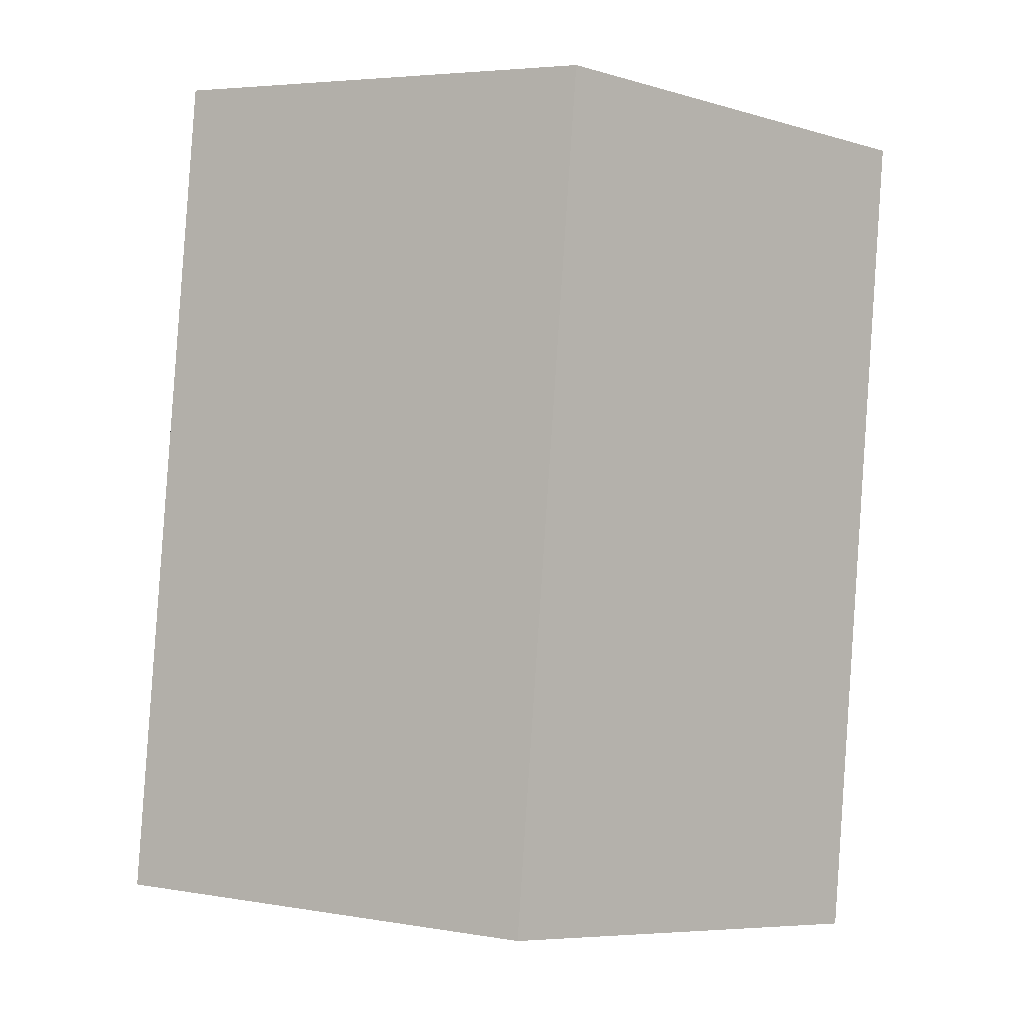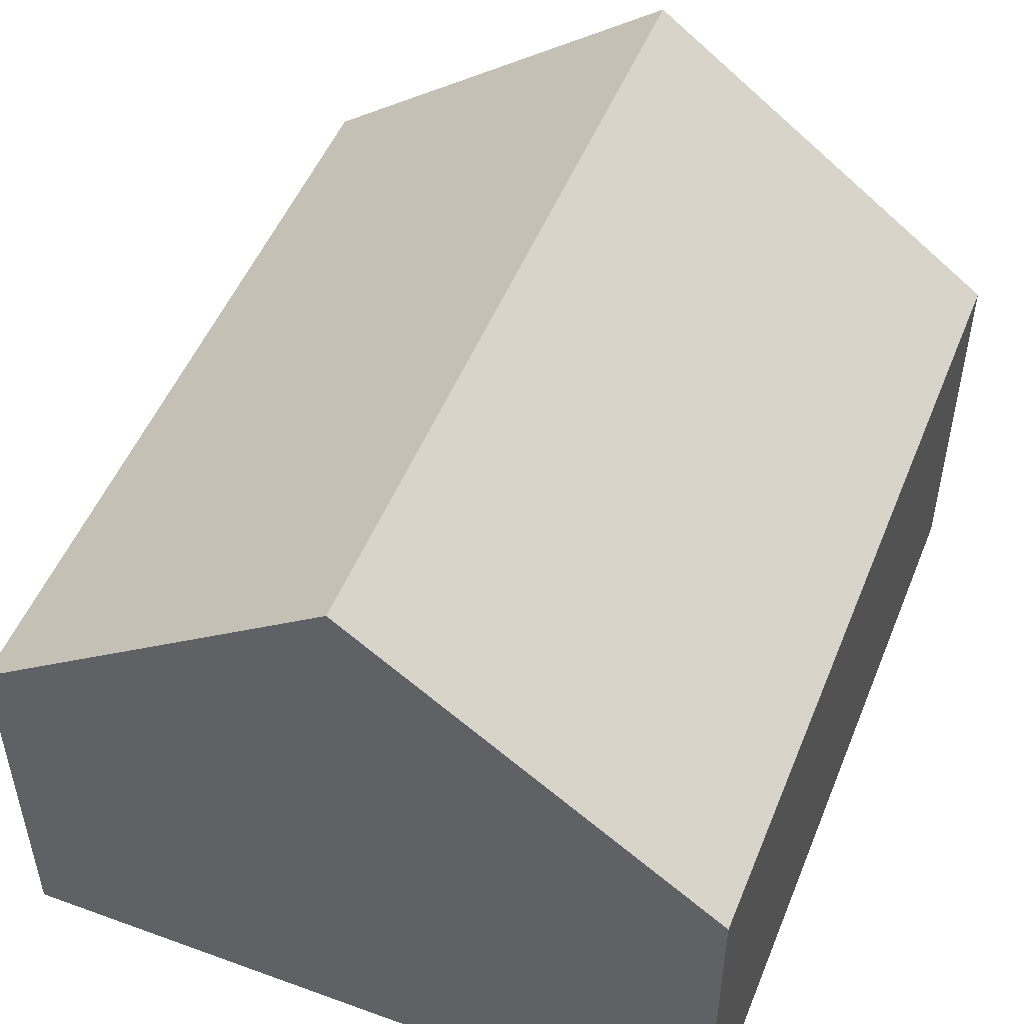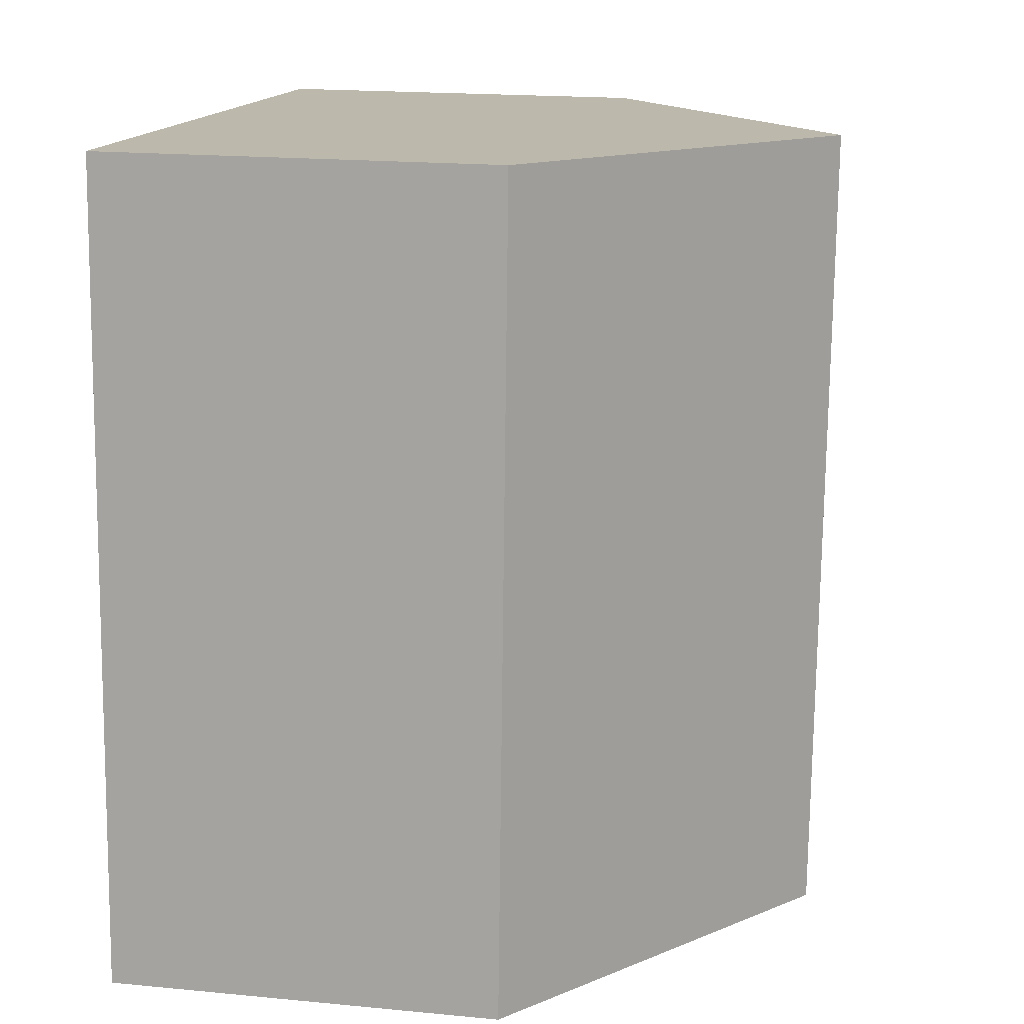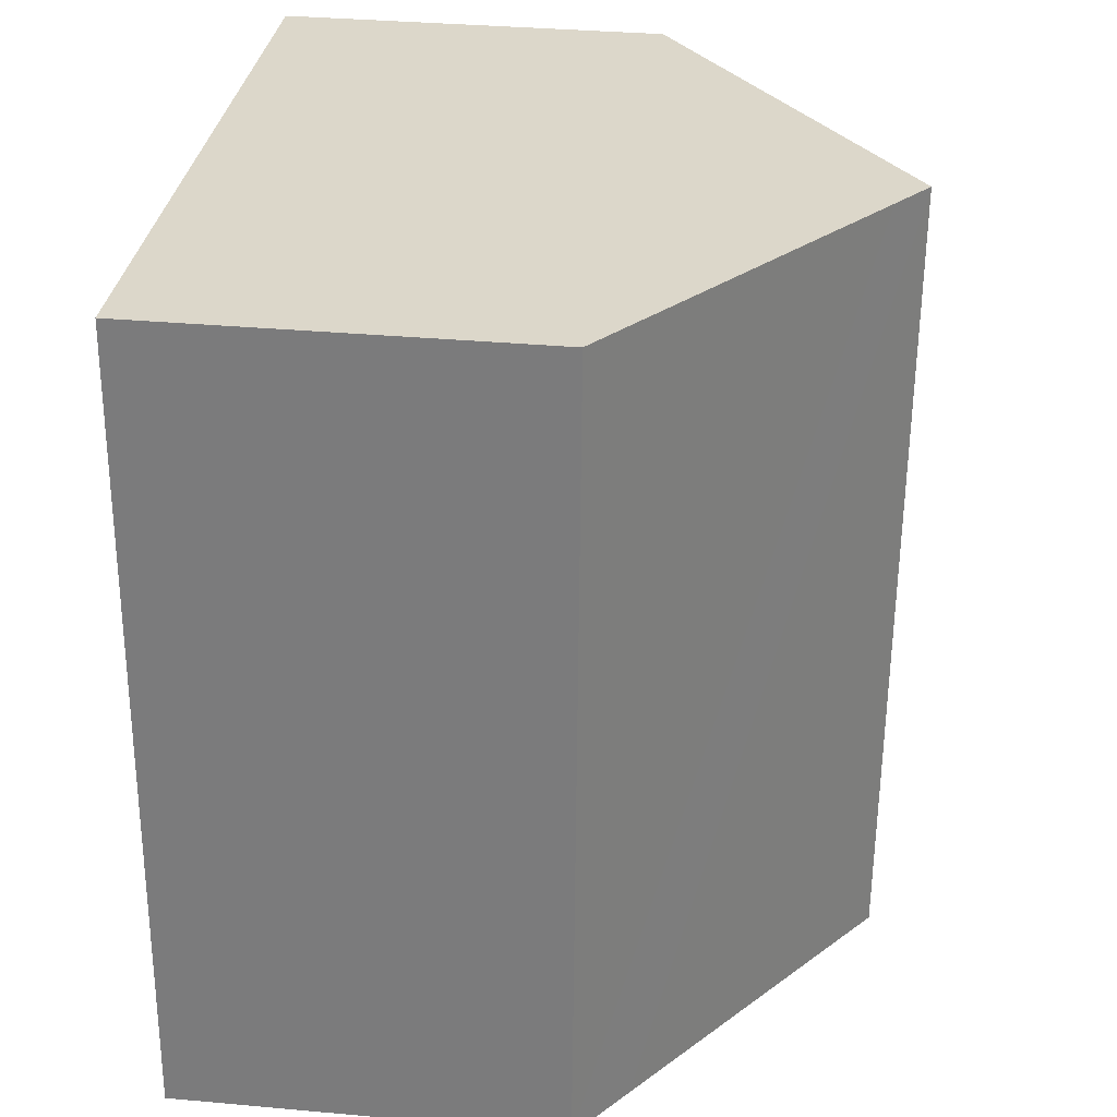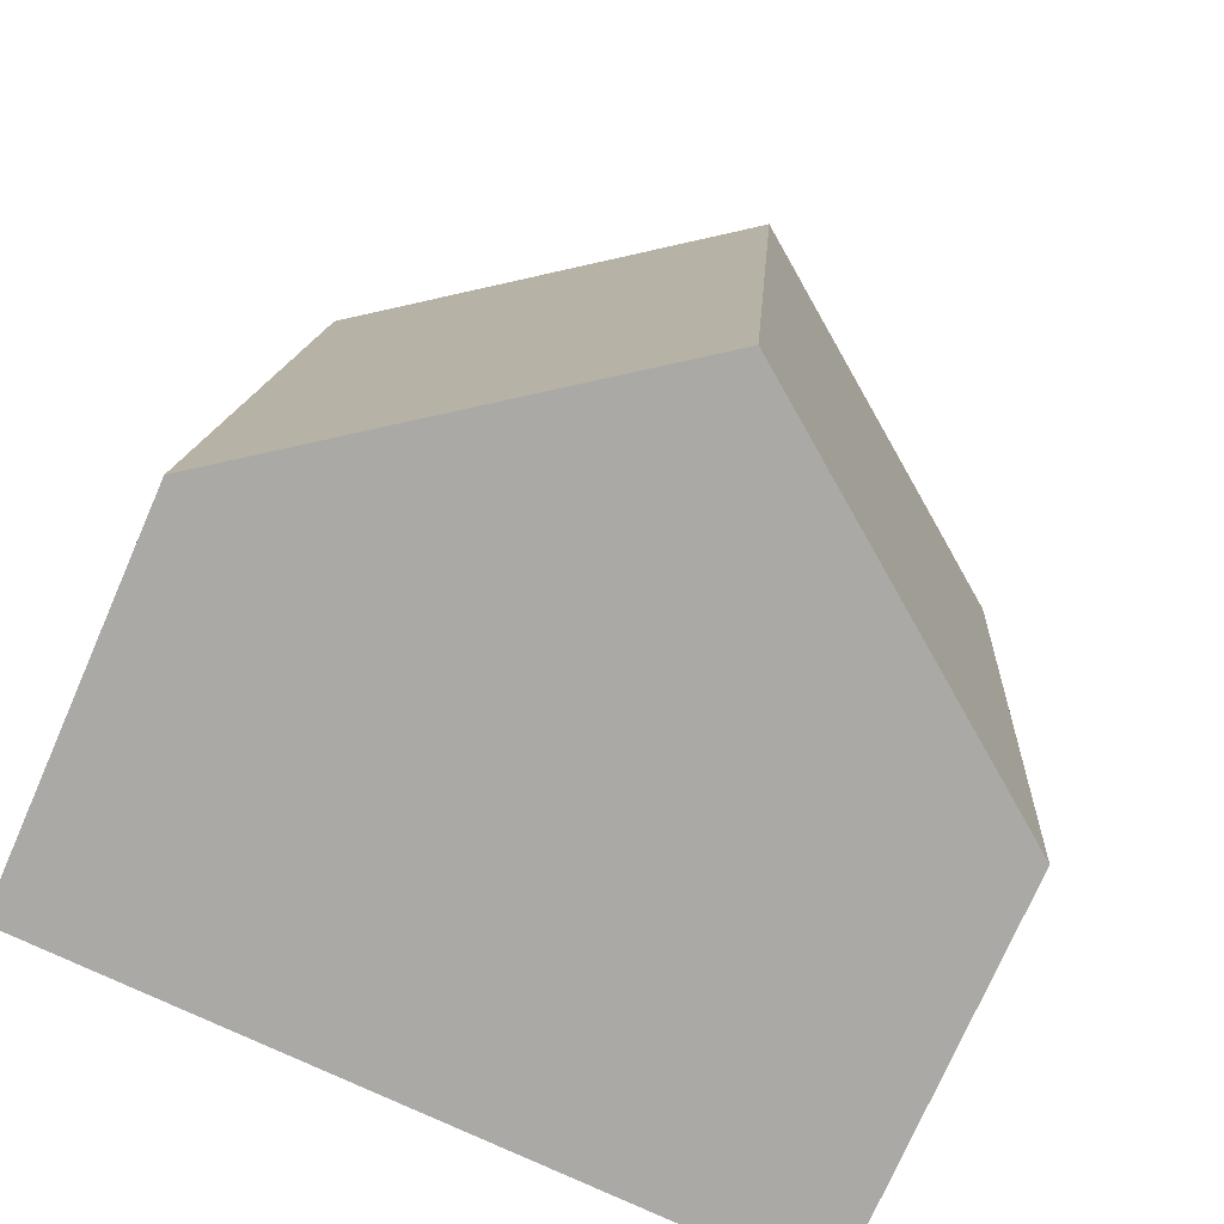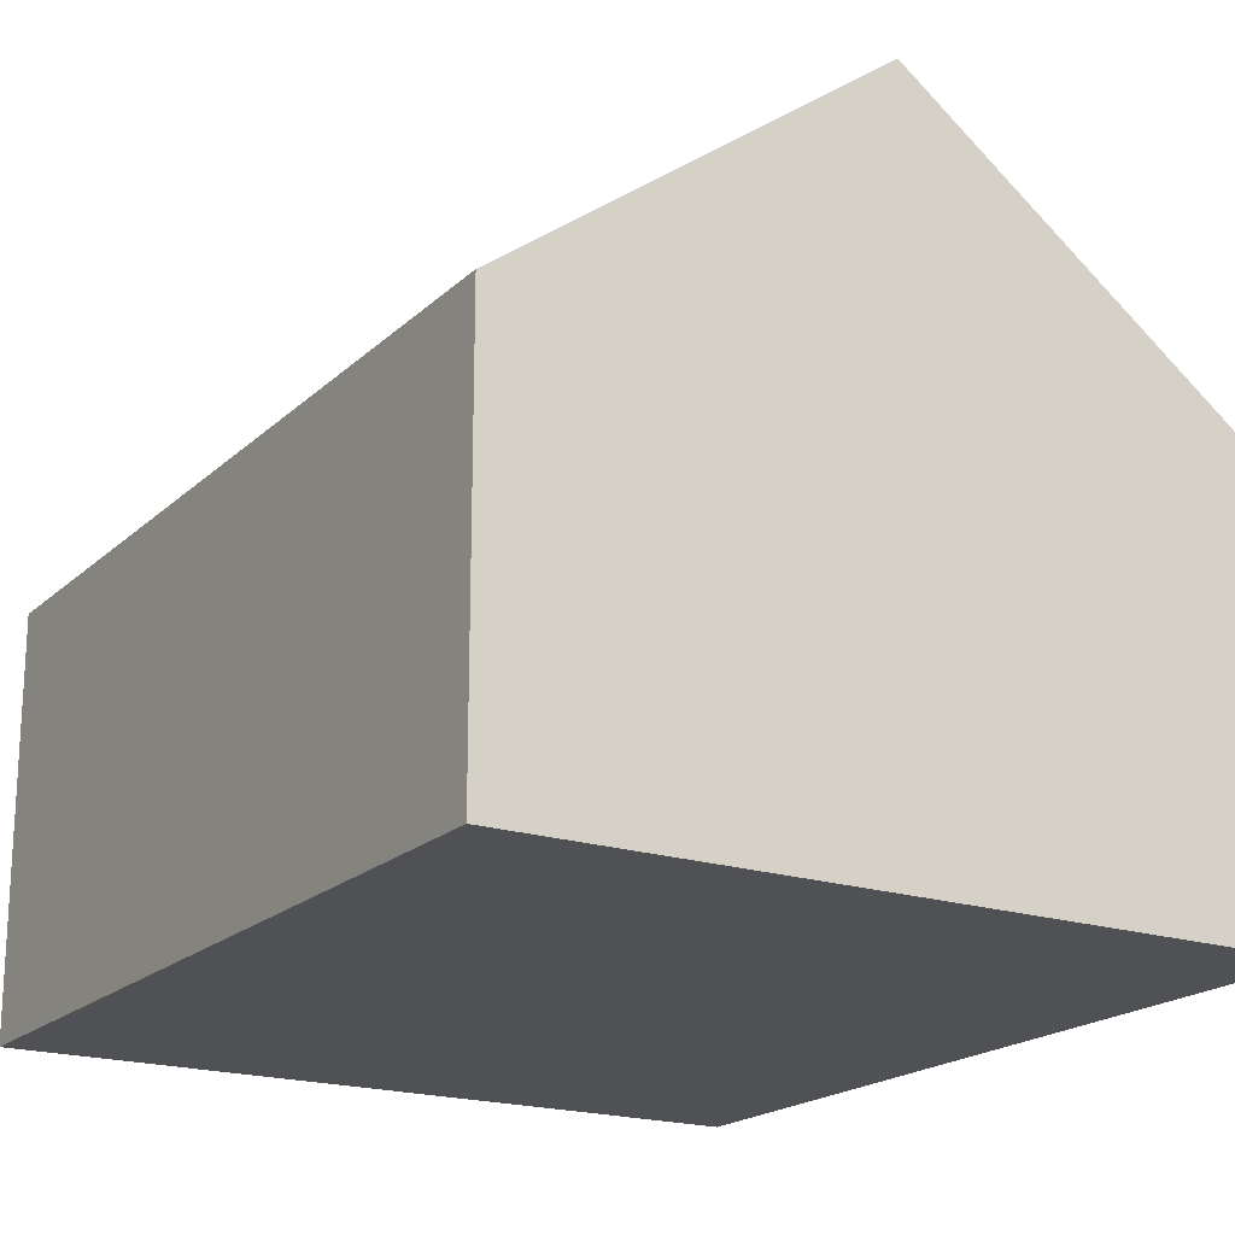
<metadata>
{"format":"obj","ext":"obj","renderer":"f3d","projection":"perspective","resolution":1024,"background":"white","views":[{"elev":-2.0,"azim":174.3,"up":"+Z"},{"elev":50.6,"azim":-162.2,"up":"+Y"},{"elev":18.3,"azim":100.6,"up":"+Z"},{"elev":34.5,"azim":96.9,"up":"+Z"},{"elev":-74.7,"azim":156.4,"up":"+Z"},{"elev":-19.5,"azim":-35.4,"up":"+Y"}]}
</metadata>
<code>
v  5.146 9.358 0.349
v  10.16 6.205 -10.95
v  5.933 9.358 -11.24
v  11.08 5.524 -10.89
v  5.75 8.907 0.39
v  10.29 5.524 0.699
v  0 5.524 3.382e-16
v  1.716 6.217 -11.53
v  0.787 5.524 -11.59
v  0.848 6.156 0.057
v  0.787 7.096e-16 -11.59
v  0 0 0
v  0.848 -3.49e-18 0.057
v  5.146 -2.137e-17 0.349
v  10.29 -4.28e-17 0.699
v  5.75 -2.388e-17 0.39
v  11.08 6.668e-16 -10.89
v  10.16 6.706e-16 -10.95
v  5.933 6.882e-16 -11.24
v  1.716 7.057e-16 -11.53
g defaultobject
f 1 2 3
f 2 1 4
f 4 1 5
f 4 5 6
f 7 8 9
f 8 7 3
f 3 7 10
f 3 10 1
f 11 7 9
f 7 11 12
f 12 10 7
f 10 12 1
f 1 12 5
f 5 12 6
f 6 12 13
f 6 13 14
f 6 14 15
f 15 14 16
f 15 4 6
f 4 15 17
f 17 2 4
f 2 17 3
f 3 17 8
f 8 17 18
f 8 18 19
f 8 19 9
f 9 19 11
f 11 19 20
f 15 18 17
f 18 15 16
f 18 16 19
f 19 16 14
f 19 14 20
f 20 14 13
f 20 13 11
f 11 13 12

</code>
